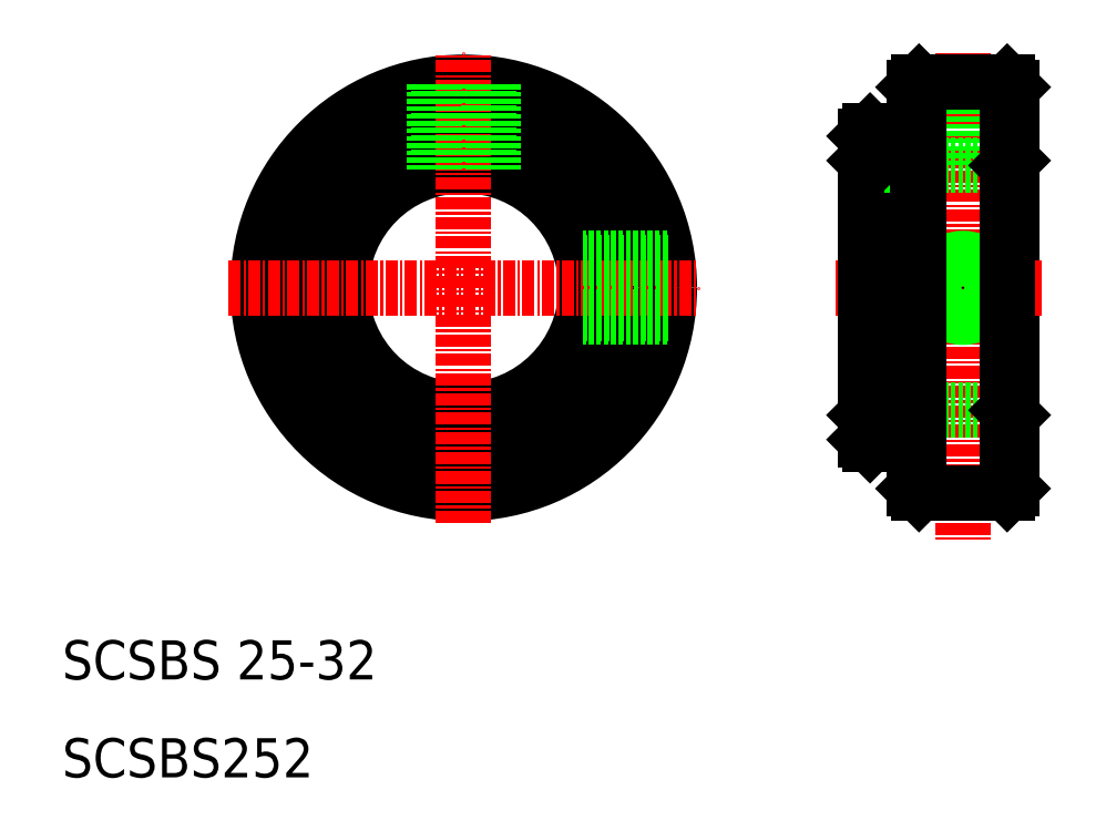
<metadata>
{"format":"dxf","ext":"dxf","renderer":"ezdxf+matplotlib","layout":"modelspace","background":"white","min_lineweight":24,"dpi":150}
</metadata>
<code>
0
SECTION
2
ENTITIES
0
CIRCLE
8
0
10
51
20
60
30
0
40
16
0
CIRCLE
8
0
10
51
20
60
30
0
40
21
0
CIRCLE
8
0
10
51
20
60
30
0
40
12.5
0
CIRCLE
8
0
10
51
20
60
30
0
40
15.5
0
LINE
8
CENTER
10
51
20
36
30
0
11
51
21
84
31
0
0
TEXT
8
0
10
10
20
20
30
0
40
4
1
SCSBS 25-32
0
TEXT
8
0
10
10
20
10
30
0
40
4
1
SCSBS252
0
LINE
8
CENTER
10
27
20
60
30
0
11
75
21
60
31
0
0
LINE
8
0
10
71.84
20
62.58
30
0
11
63.23
21
62.58
31
0
0
LINE
8
0
10
71.78
20
63
30
0
11
63.13
21
63
31
0
0
LINE
8
0
10
71.78
20
57
30
0
11
63.13
21
57
31
0
0
LINE
8
0
10
71.84
20
57.42
30
0
11
63.23
21
57.42
31
0
0
LINE
8
0
10
54
20
80.78
30
0
11
54
21
72.13
31
0
0
LINE
8
0
10
53.55
20
80.84
30
0
11
53.55
21
72.24
31
0
0
LINE
8
0
10
48.42
20
80.84
30
0
11
48.42
21
72.23
31
0
0
LINE
8
0
10
48
20
80.78
30
0
11
48
21
72.13
31
0
0
LINE
8
0
10
92
20
75.5
30
0
11
92
21
60
31
0
0
LINE
8
0
10
92.5
20
76
30
0
11
92.5
21
60
31
0
0
LINE
8
0
10
107
20
80.5
30
0
11
107
21
39.5
31
0
0
LINE
8
0
10
97
20
80.5
30
0
11
97
21
39.5
31
0
0
LINE
8
CENTER
10
102
20
84
30
0
11
102
21
34
31
0
0
LINE
8
0
10
97.5
20
39
30
0
11
106.5
21
39
31
0
0
LINE
8
0
10
97
20
44
30
0
11
92.5
21
44
31
0
0
LINE
8
0
10
92.5
20
47.5
30
0
11
106.5
21
47.5
31
0
0
LINE
8
CENTER
10
89
20
60
30
0
11
110
21
60
31
0
0
LINE
8
0
10
92
20
44.5
30
0
11
92
21
60
31
0
0
LINE
8
0
10
92.5
20
44
30
0
11
92.5
21
60
31
0
0
LINE
8
0
10
92
20
44.5
30
0
11
92.5
21
44
31
0
0
CIRCLE
8
0
10
102
20
60
30
0
40
2.575
0
LINE
8
0
10
97
20
76
30
0
11
92.5
21
76
31
0
0
LINE
8
0
10
92.5
20
72.5
30
0
11
106.5
21
72.5
31
0
0
LINE
8
0
10
92
20
75.5
30
0
11
92.5
21
76
31
0
0
LINE
8
0
10
99.43
20
72.5
30
0
11
99.43
21
81
31
0
0
LINE
8
0
10
99
20
72.5
30
0
11
99
21
81
31
0
0
LINE
8
0
10
104.6
20
72.5
30
0
11
104.6
21
81
31
0
0
LINE
8
0
10
105
20
72.5
30
0
11
105
21
81
31
0
0
LINE
8
0
10
106.5
20
81
30
0
11
97.5
21
81
31
0
0
LINE
8
0
10
97.5
20
81
30
0
11
97
21
80.5
31
0
0
LINE
8
0
10
106.5
20
81
30
0
11
107
21
80.5
31
0
0
LINE
8
0
10
106.5
20
39
30
0
11
107
21
39.5
31
0
0
LINE
8
0
10
97.5
20
39
30
0
11
97
21
39.5
31
0
0
CIRCLE
8
0
10
102
20
60
30
0
40
3
0
LINE
8
0
10
106.5
20
72.5
30
0
11
107
21
73
31
0
0
LINE
8
0
10
92.5
20
72.5
30
0
11
92
21
73
31
0
0
LINE
8
0
10
92
20
47
30
0
11
92.5
21
47.5
31
0
0
LINE
8
0
10
106.5
20
47.5
30
0
11
107
21
47
31
0
0
LINE
8
0
10
97.5
20
81
30
0
11
97.5
21
39
31
0
0
LINE
8
0
10
106.5
20
39
30
0
11
106.5
21
81
31
0
0
ENDSEC
0
EOF

</code>
